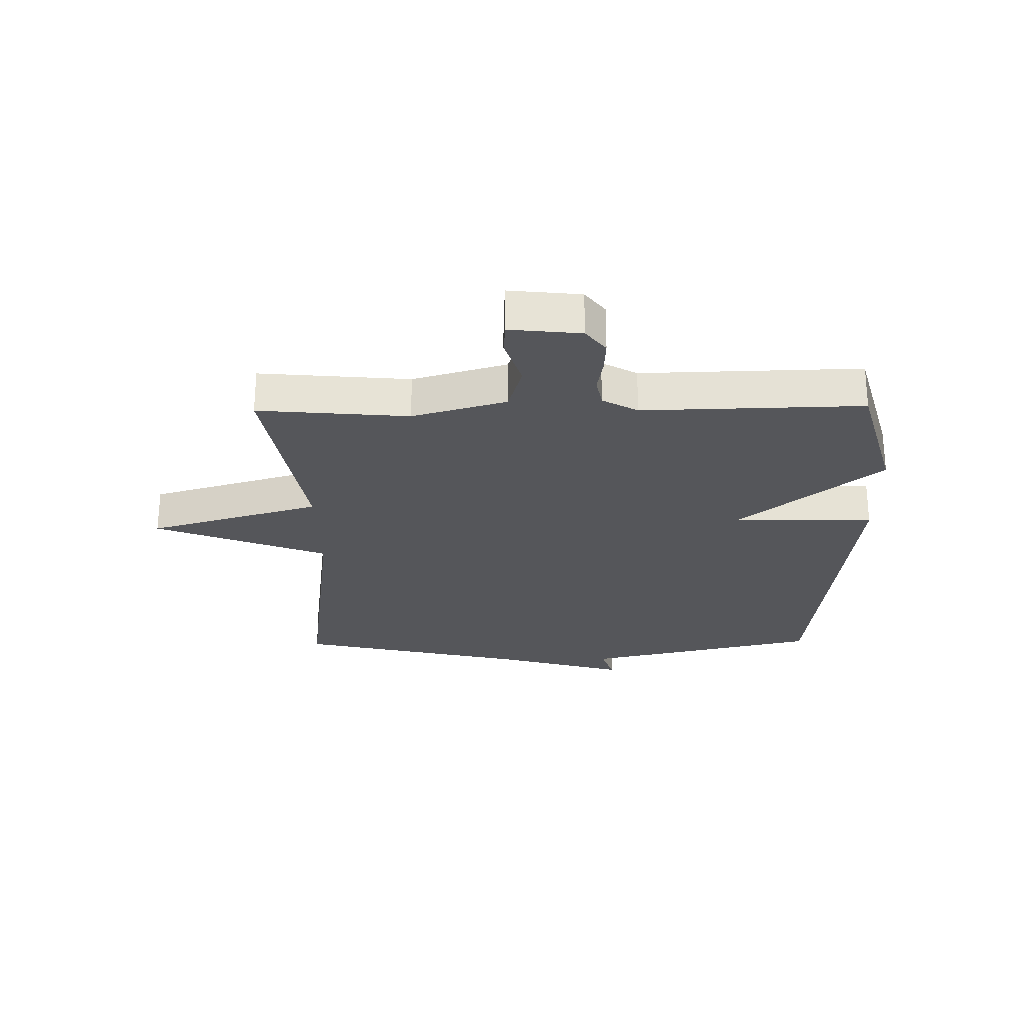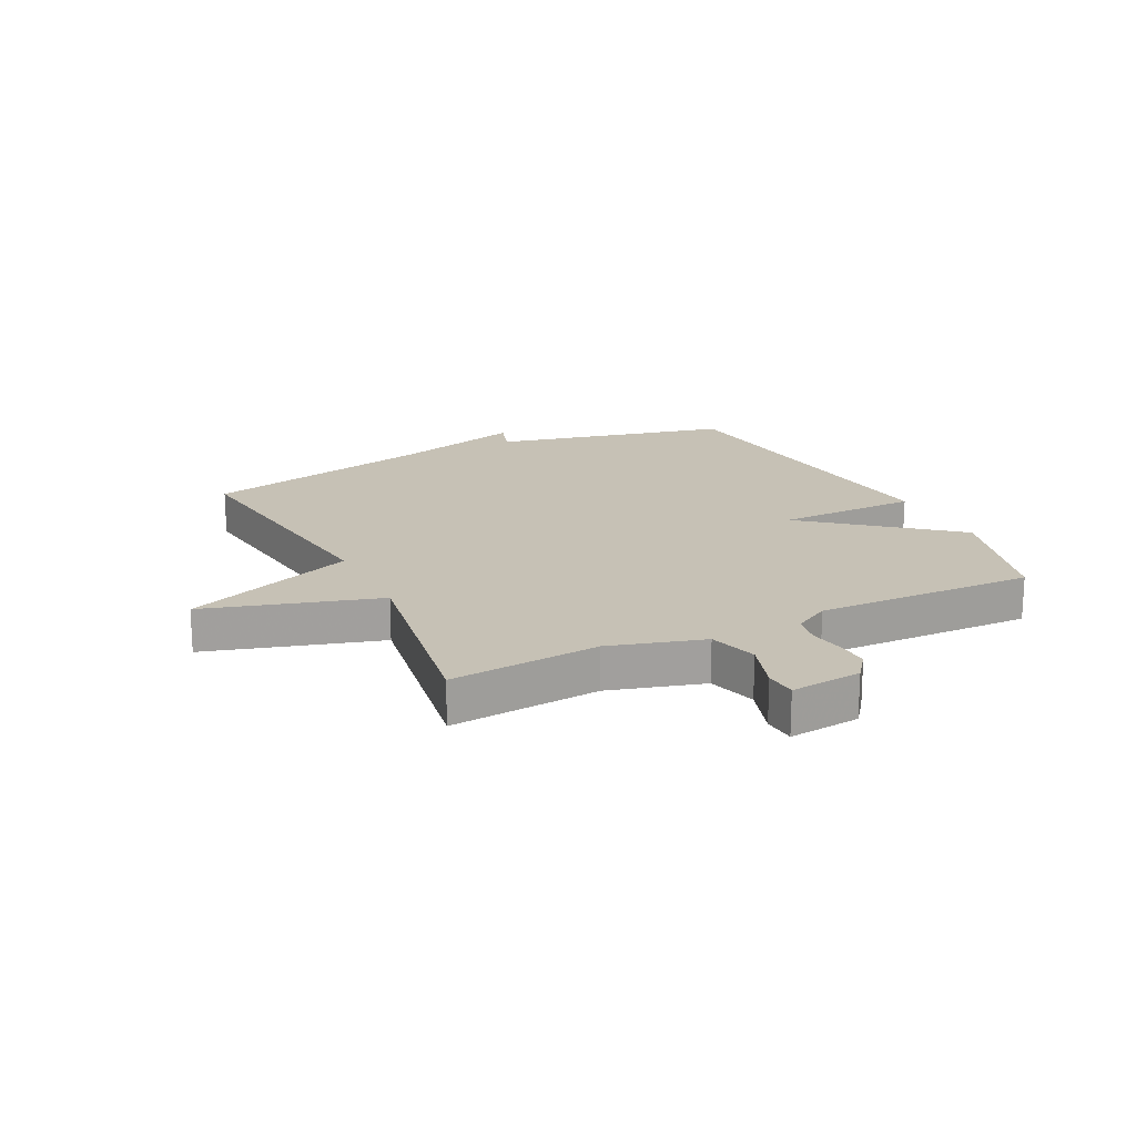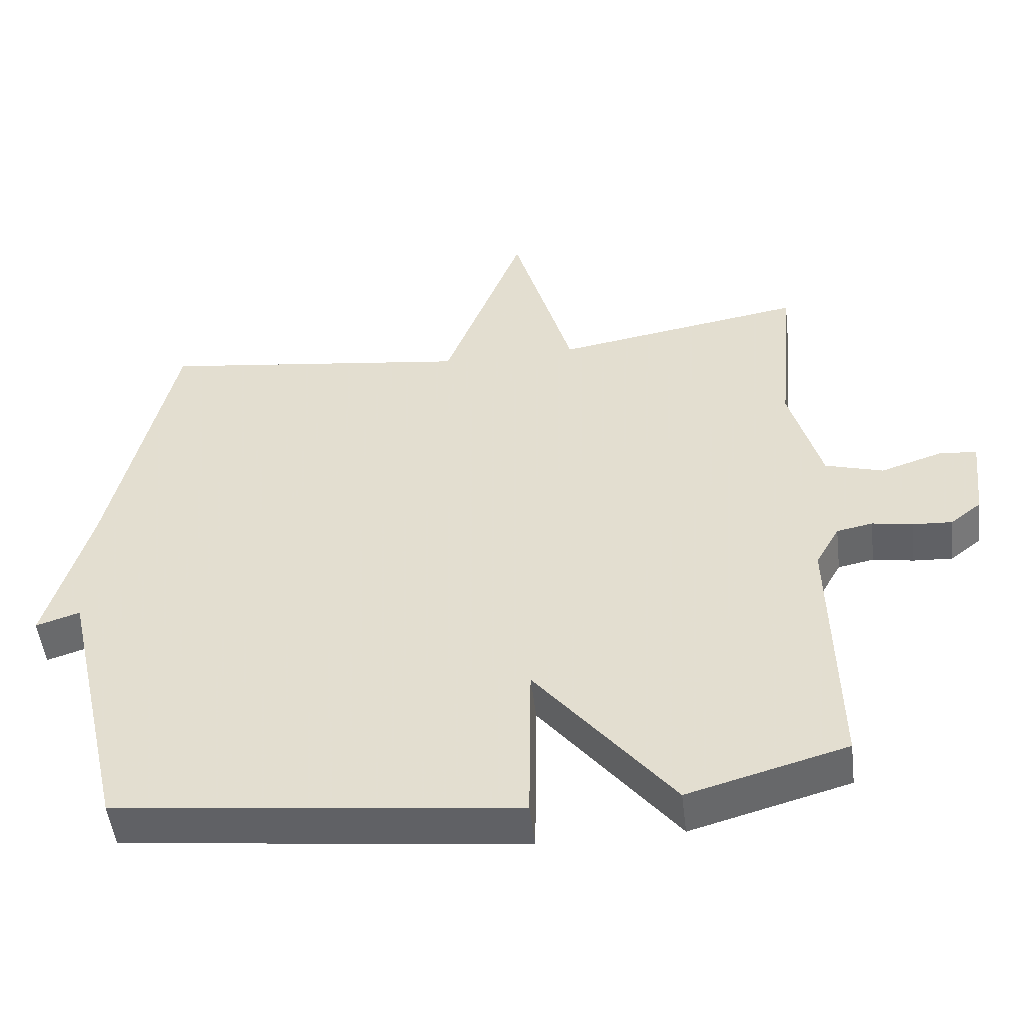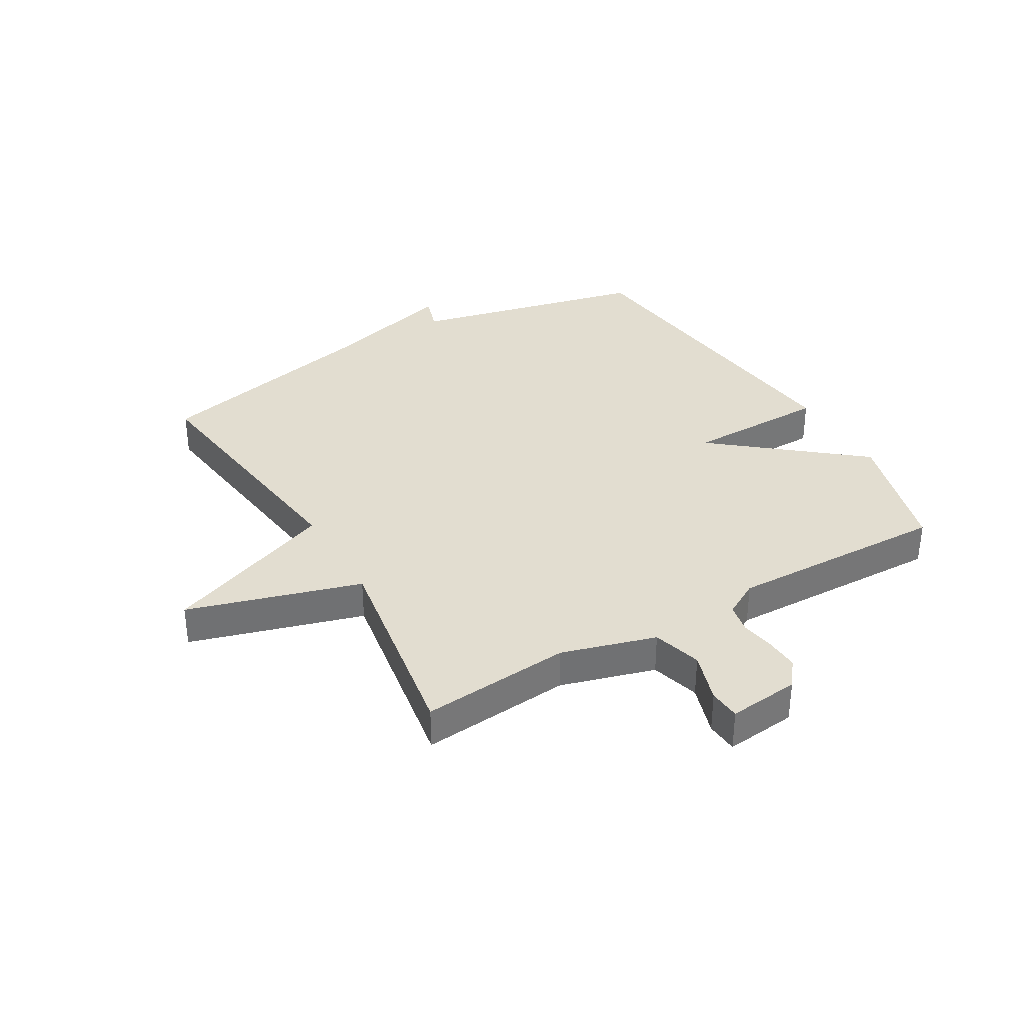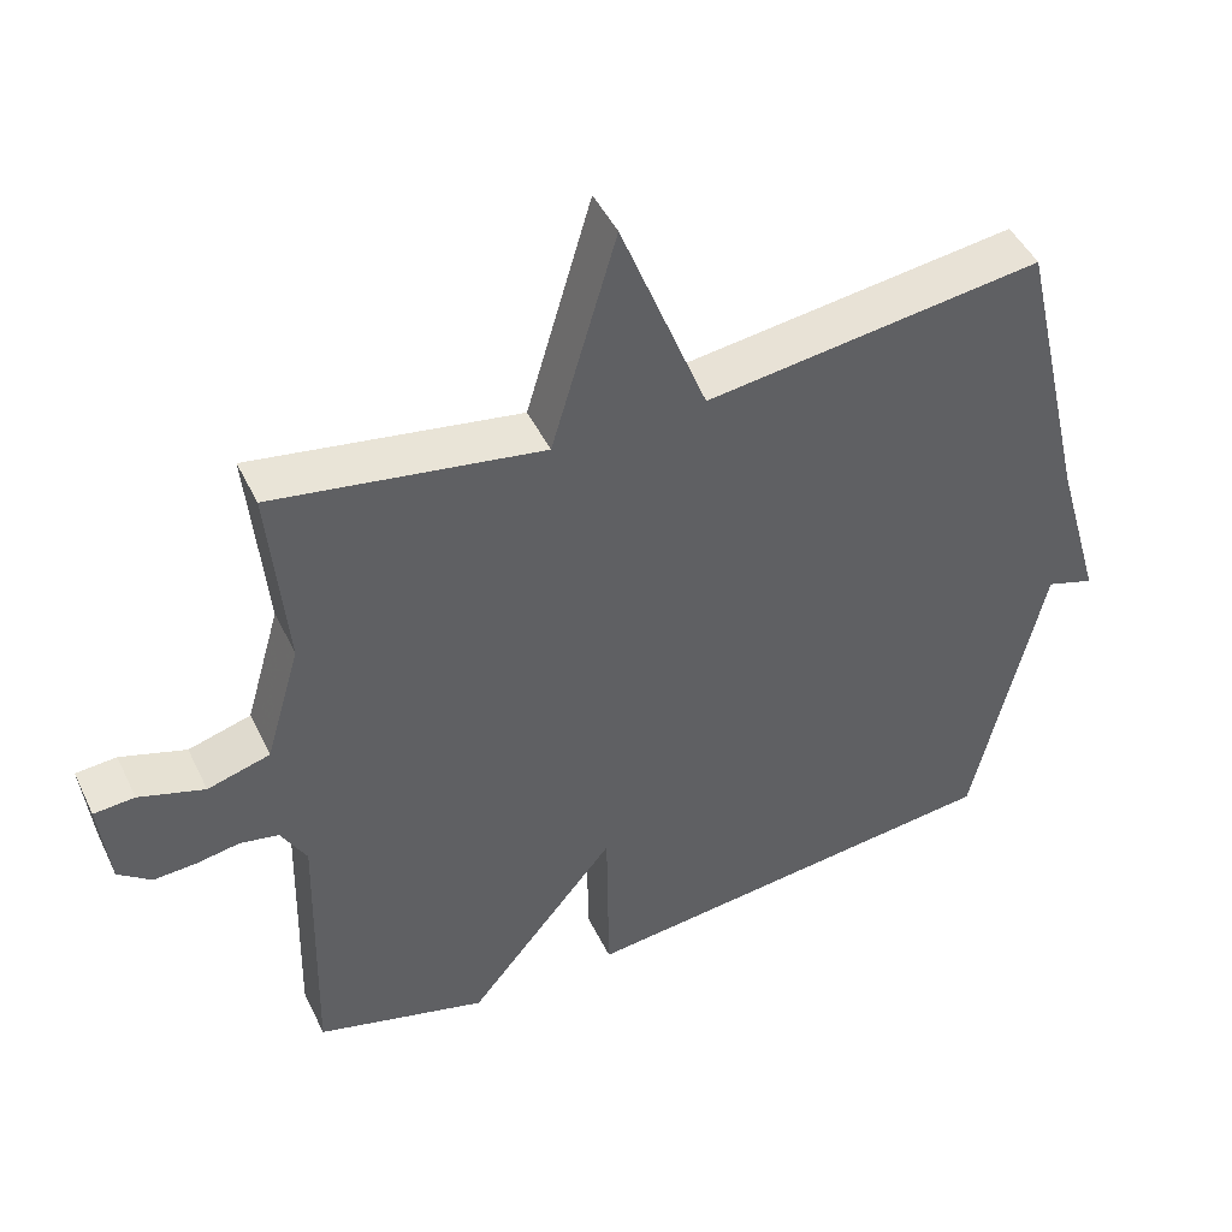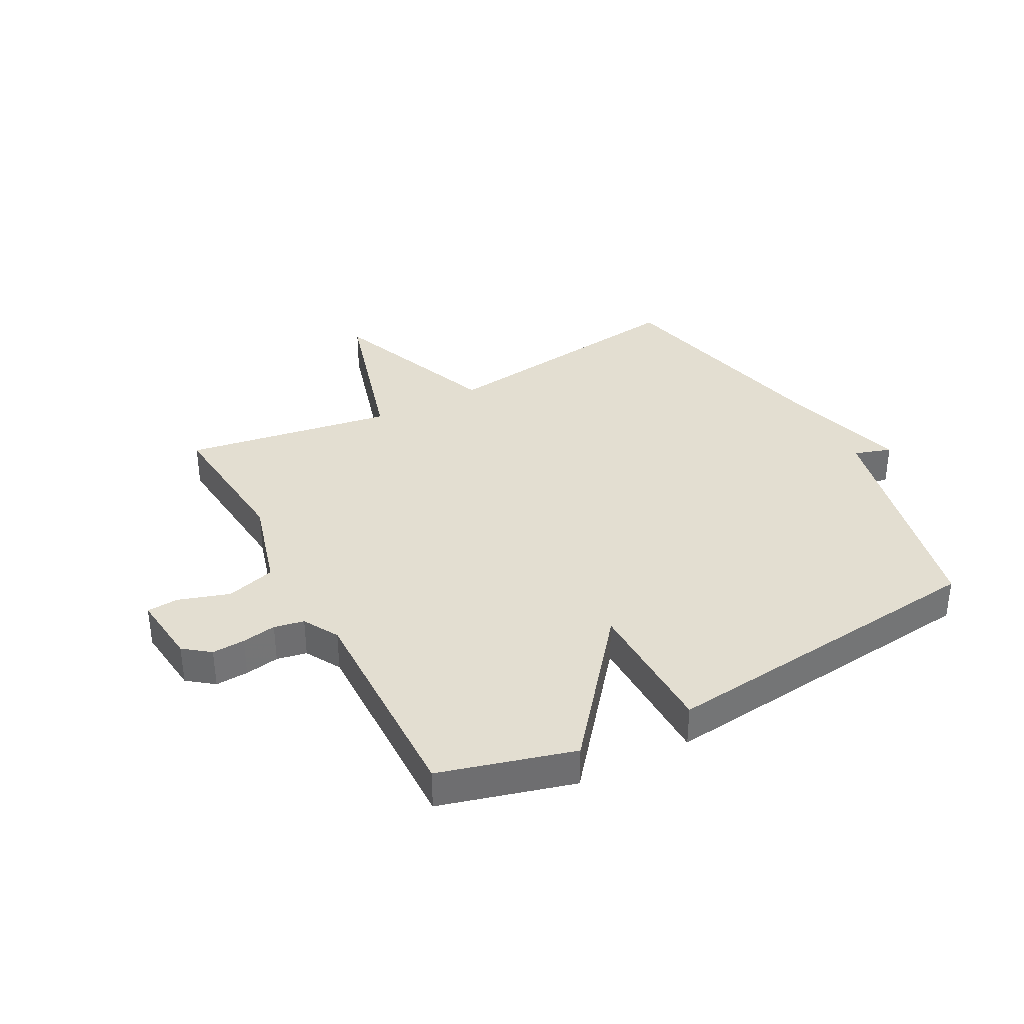
<metadata>
{"format":"obj","ext":"obj","renderer":"f3d","projection":"perspective","resolution":1024,"background":"white","views":[{"elev":-26.1,"azim":90.9,"up":"+Y"},{"elev":18.8,"azim":63.8,"up":"+Y"},{"elev":-50.2,"azim":6.8,"up":"+Z"},{"elev":35.1,"azim":59.8,"up":"+Y"},{"elev":46.3,"azim":155.3,"up":"+Z"},{"elev":36.0,"azim":151.8,"up":"+Y"}]}
</metadata>
<code>
v 0.5 0.07 0.5
v 0.477 0.07 0.245
v 0.523 0.07 0.085
v 0.606 0.07 0.061
v 0.693 0.07 0.089
v 0.747 0.07 0.085
v 0.734 0.07 -0.036
v 0.69 0.07 -0.07
v 0.634 0.07 -0.067
v 0.576 0.07 -0.057
v 0.525 0.07 -0.067
v 0.491 0.07 -0.127
v 0.5 0.07 -0.5
v 0.273 0.07 -0.563
v 0.076 0.07 -0.322
v 0.073 0.07 -0.563
v -0.5 0.07 -0.5
v -0.592 0.07 -0.097
v -0.655 0.07 -0.117
v -0.592 0.07 0.103
v -0.5 0.07 0.5
v -0.055 0.07 0.442
v 0.059 0.07 0.735
v 0.145 0.07 0.442
v 0.5 0 0.5
v 0.477 0 0.245
v 0.523 0 0.085
v 0.606 0 0.061
v 0.693 0 0.089
v 0.747 0 0.085
v 0.734 0 -0.036
v 0.69 0 -0.07
v 0.634 0 -0.067
v 0.576 0 -0.057
v 0.525 0 -0.067
v 0.491 0 -0.127
v 0.5 0 -0.5
v 0.273 0 -0.563
v 0.076 0 -0.322
v 0.073 0 -0.563
v -0.5 0 -0.5
v -0.592 0 -0.097
v -0.655 0 -0.117
v -0.592 0 0.103
v -0.5 0 0.5
v -0.055 0 0.442
v 0.059 0 0.735
v 0.145 0 0.442
f 22 23 24
f 20 21 22
f 20 22 24
f 19 20 24
f 18 19 24
f 15 16 17 18
f 24 1 2
f 18 24 2
f 15 18 2
f 14 15 2
f 13 14 2
f 12 13 2
f 8 9 10
f 7 8 10
f 6 7 10
f 5 6 10
f 4 5 10
f 3 4 10 11
f 2 3 11 12
f 48 47 46
f 46 45 44
f 48 46 44
f 48 44 43
f 48 43 42
f 42 41 40 39
f 26 25 48
f 26 48 42
f 26 42 39
f 26 39 38
f 26 38 37
f 26 37 36
f 34 33 32
f 34 32 31
f 34 31 30
f 34 30 29
f 34 29 28
f 35 34 28 27
f 36 35 27 26
f 1 25 26 2
f 2 26 27 3
f 3 27 28 4
f 4 28 29 5
f 5 29 30 6
f 6 30 31 7
f 7 31 32 8
f 8 32 33 9
f 9 33 34 10
f 10 34 35 11
f 11 35 36 12
f 12 36 37 13
f 13 37 38 14
f 14 38 39 15
f 15 39 40 16
f 16 40 41 17
f 17 41 42 18
f 18 42 43 19
f 19 43 44 20
f 20 44 45 21
f 21 45 46 22
f 22 46 47 23
f 23 47 48 24
f 24 48 25 1

</code>
